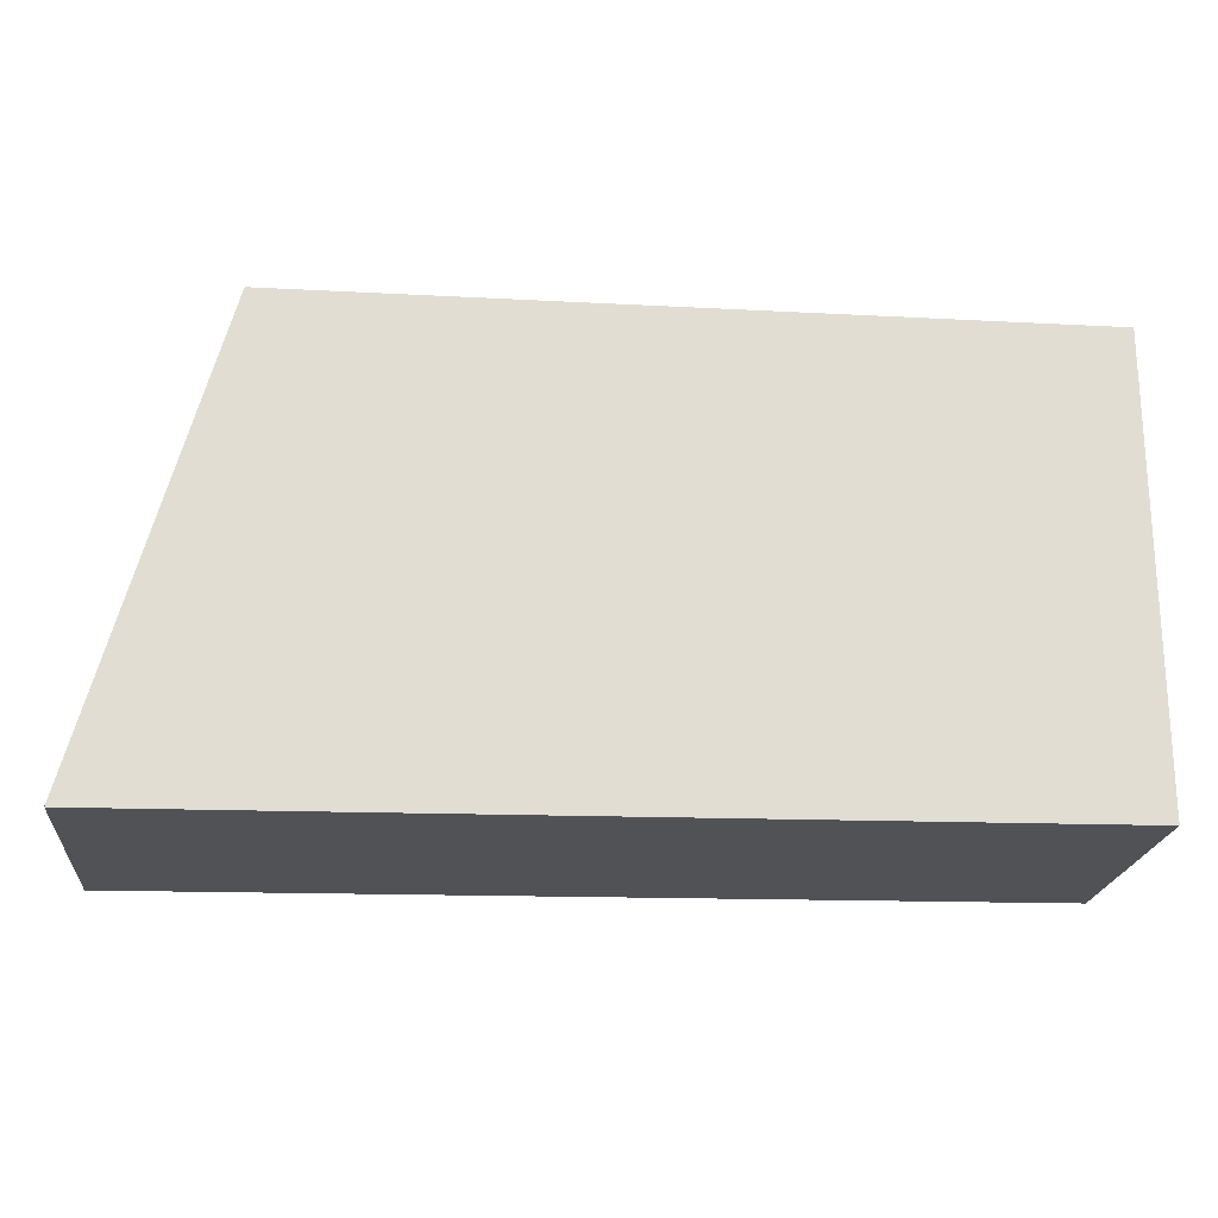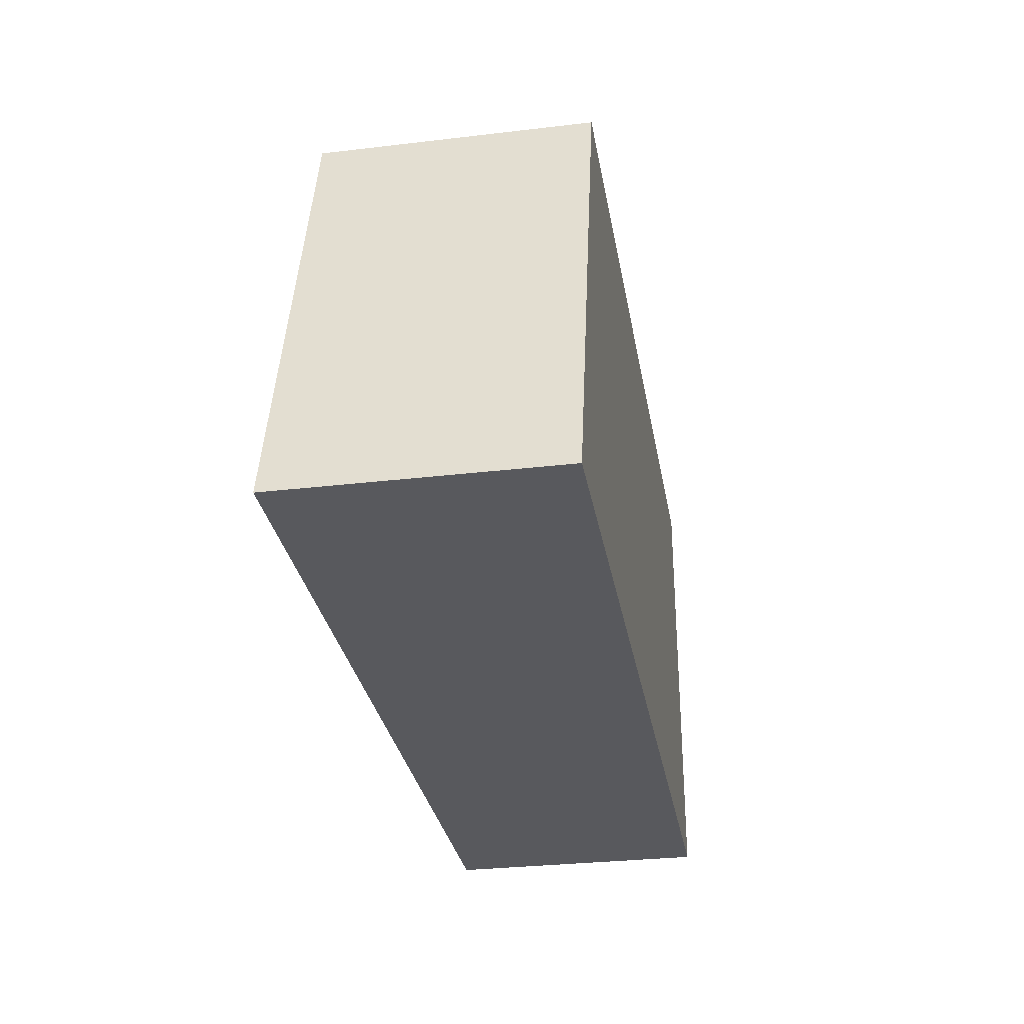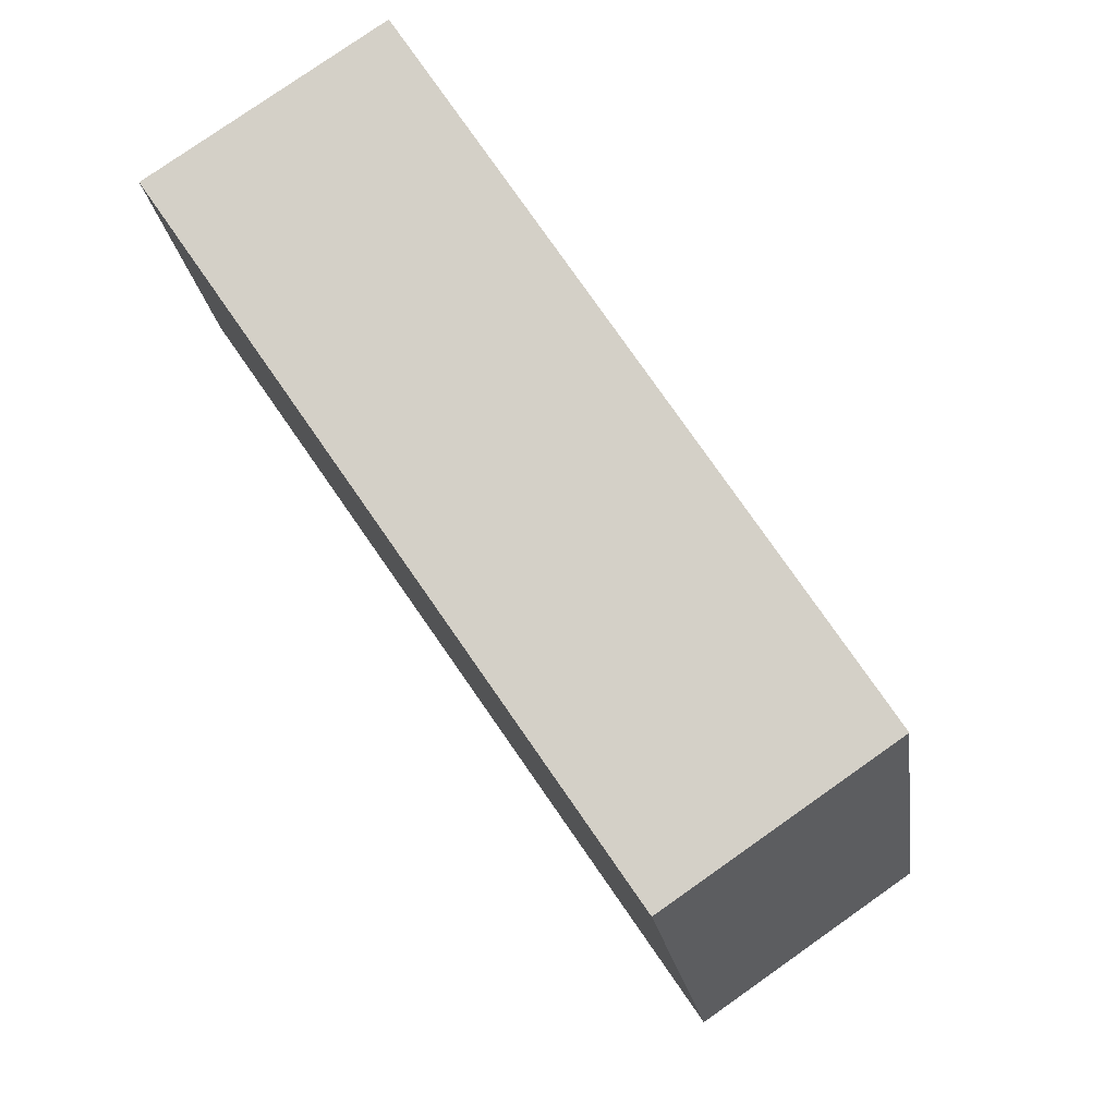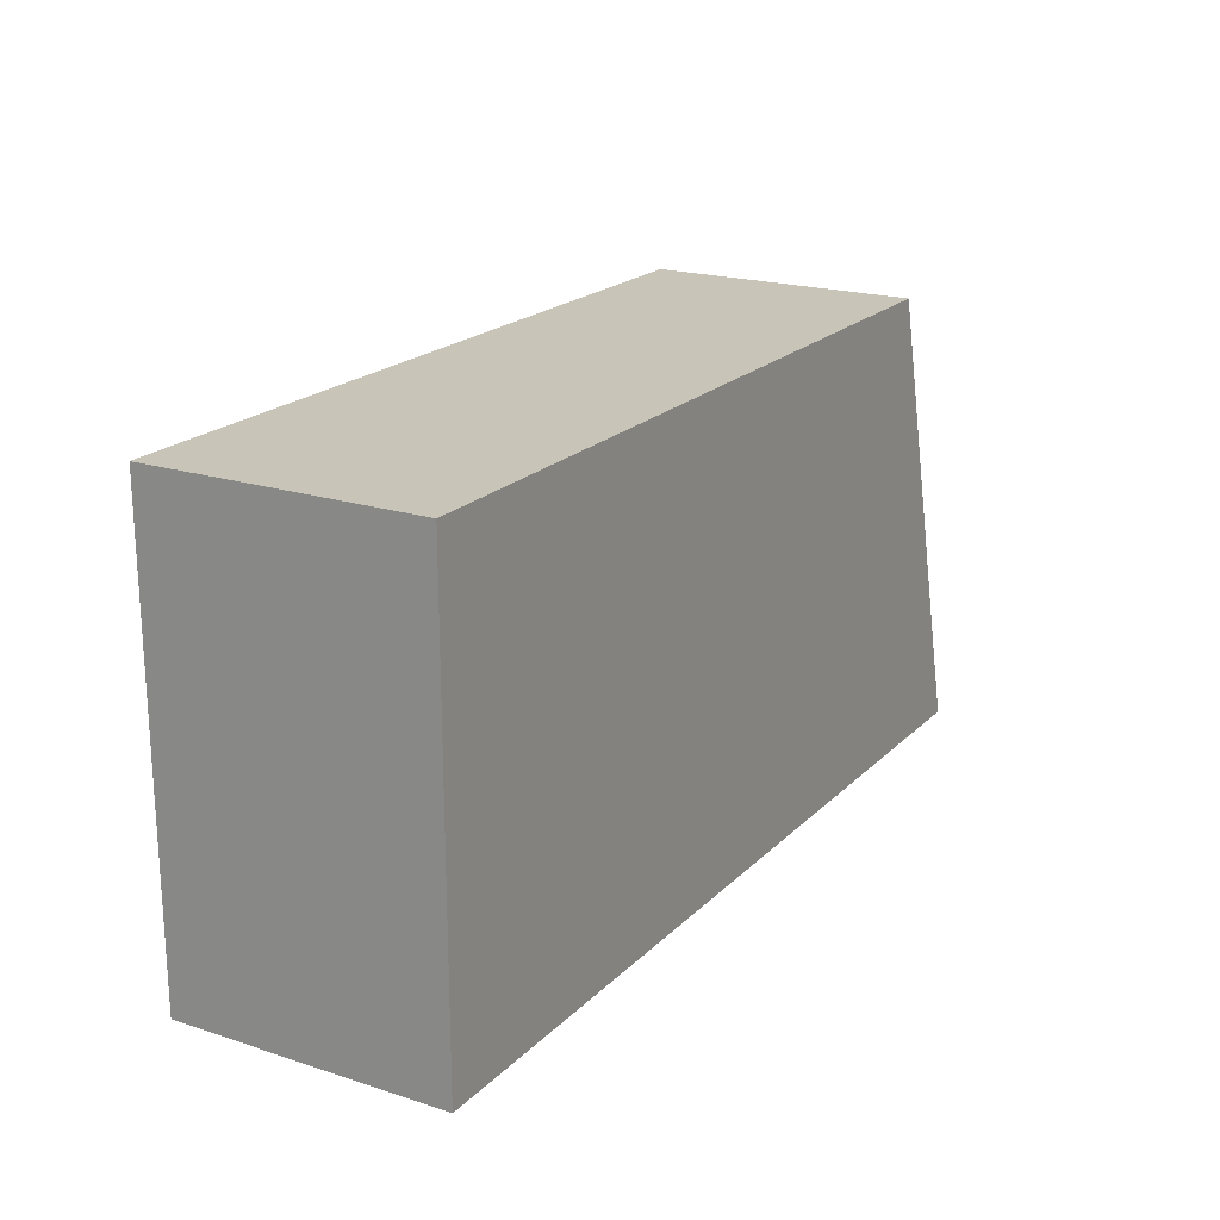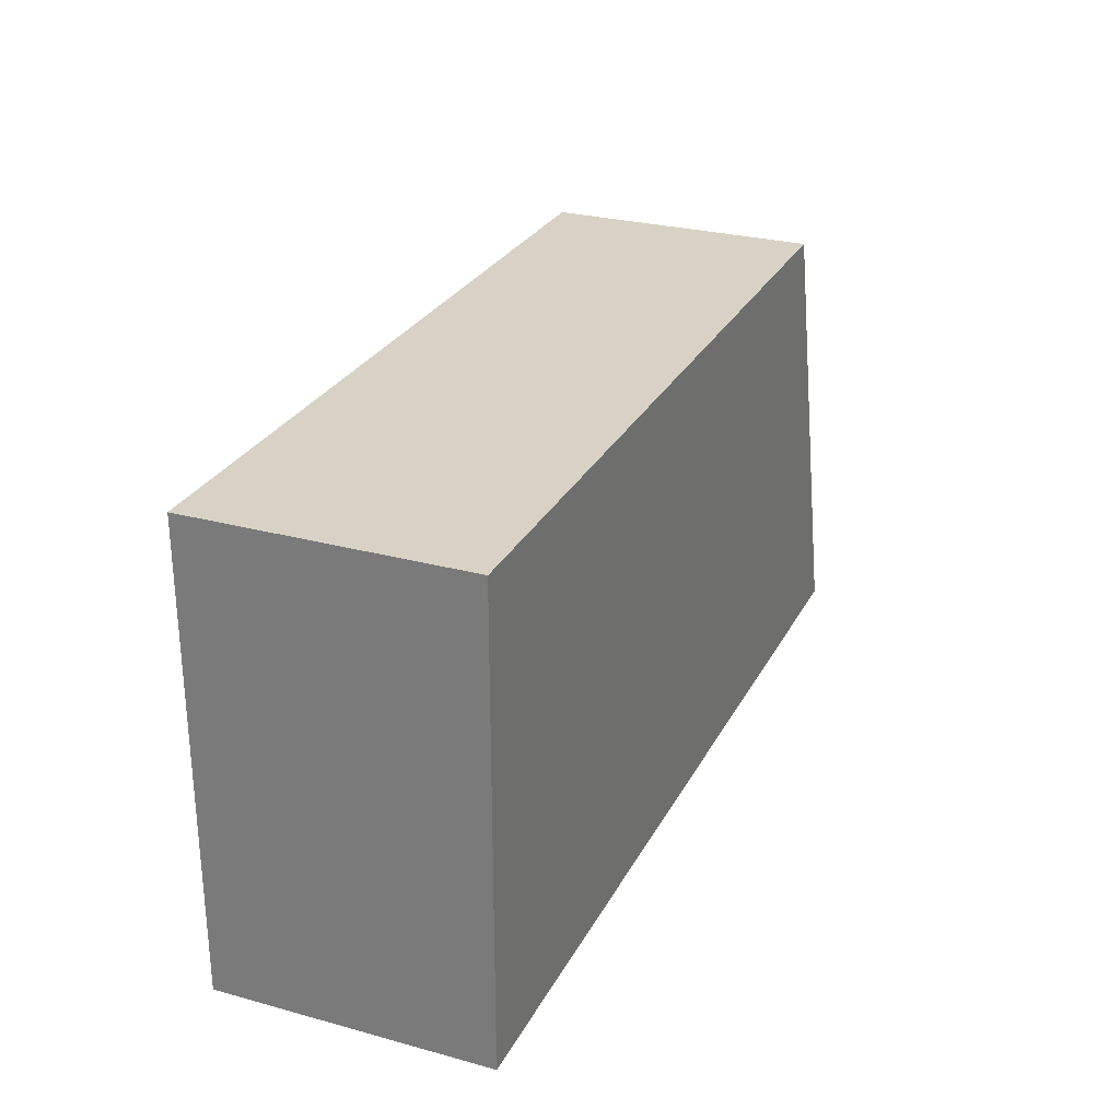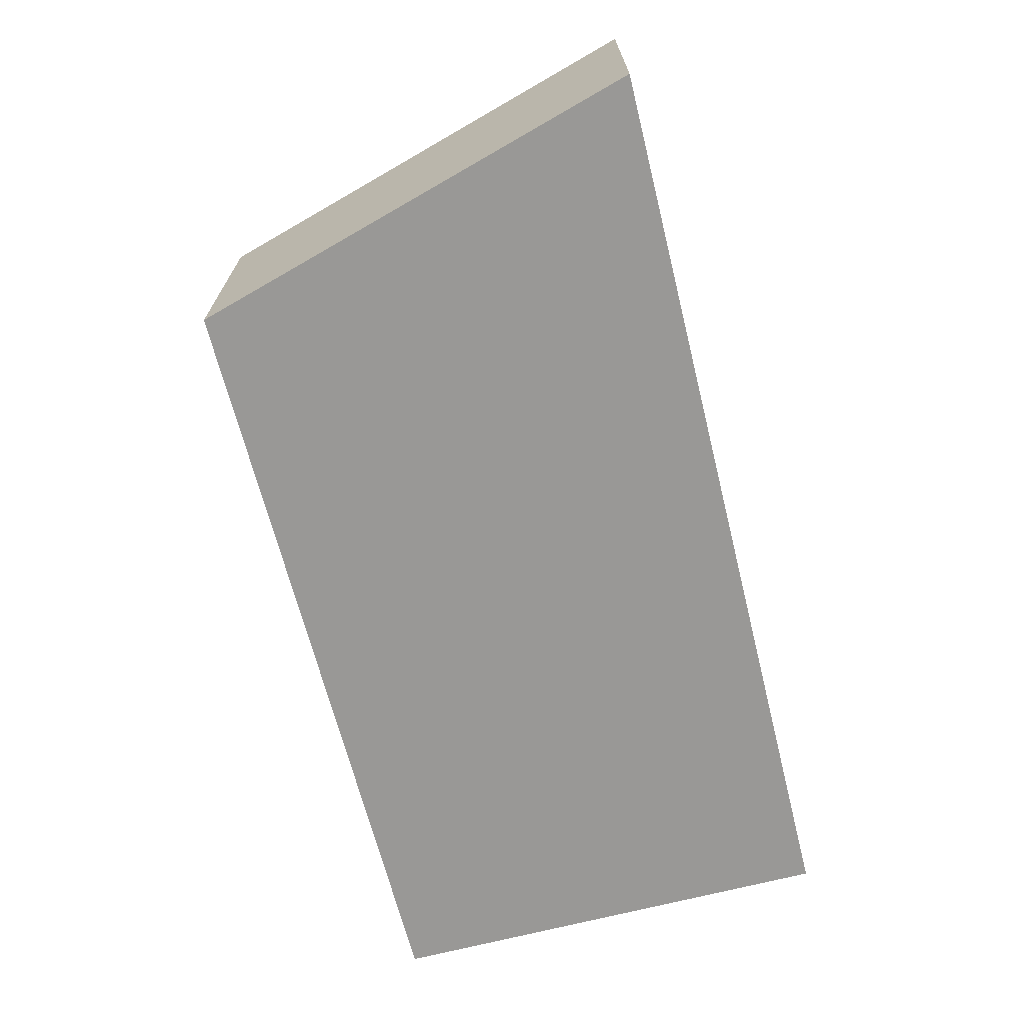
<metadata>
{"format":"obj","ext":"obj","renderer":"f3d","projection":"perspective","resolution":1024,"background":"white","views":[{"elev":-21.0,"azim":174.6,"up":"+Z"},{"elev":-30.5,"azim":99.7,"up":"+Z"},{"elev":80.0,"azim":55.0,"up":"+Z"},{"elev":20.1,"azim":-59.6,"up":"+Z"},{"elev":27.5,"azim":-67.4,"up":"+Z"},{"elev":-68.6,"azim":104.5,"up":"+Y"}]}
</metadata>
<code>
g Mesh1 Model
v -156.2 0 -81.42
v 222.3 0 -85.17
v 168.8 0 108.6
v -156.2 0 108.6
f 1 2 3 4
v -156.2 111 -81.42
v 222.3 111 -85.17
f 2 1 5 6
v -156.2 111 108.6
f 1 4 7 5
v 168.8 111 108.6
f 4 3 8 7
f 3 2 6 8
f 6 5 7 8

</code>
